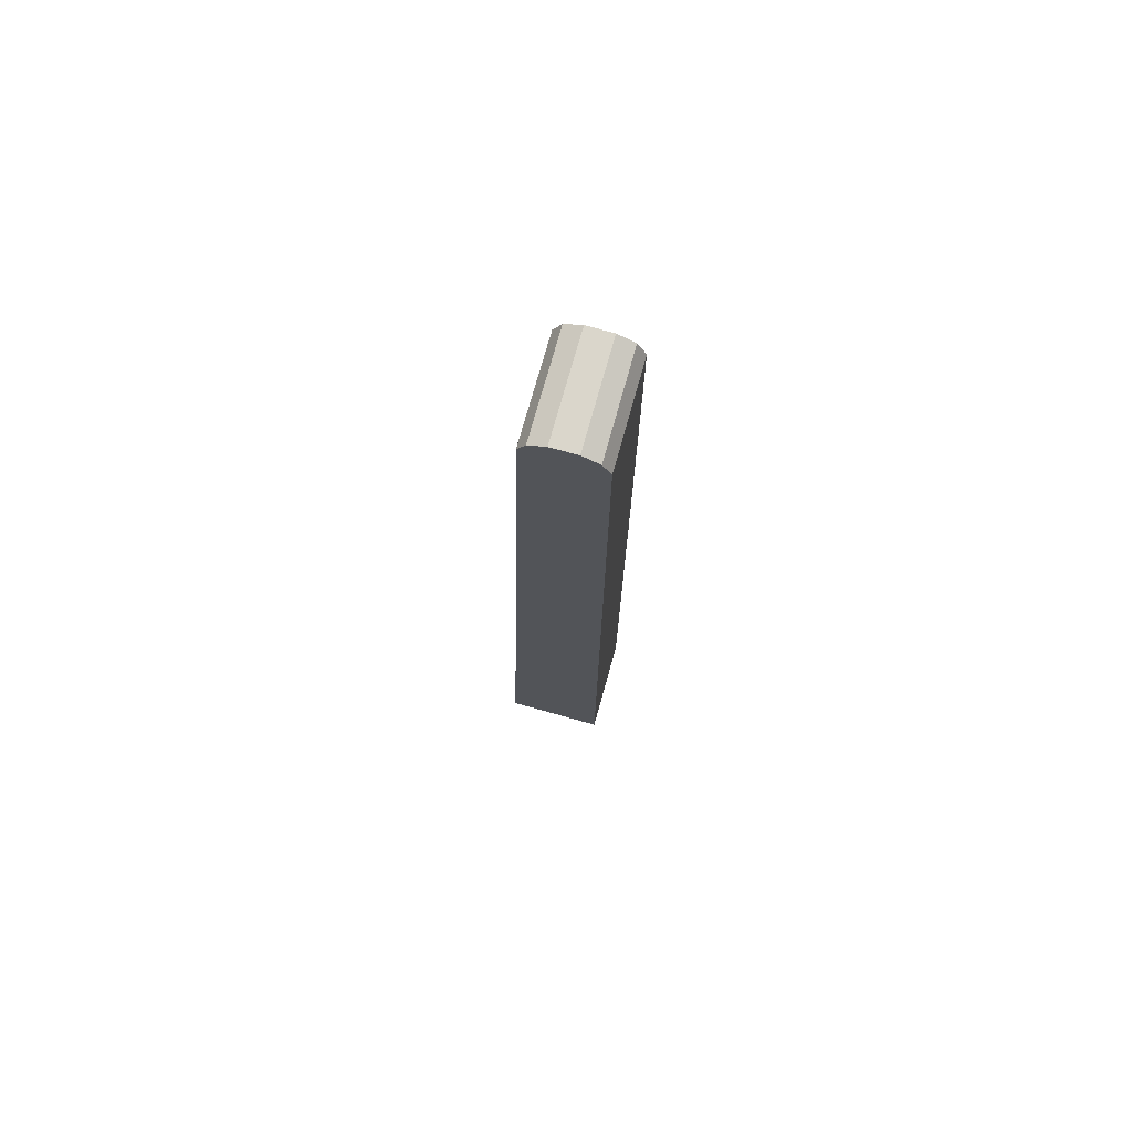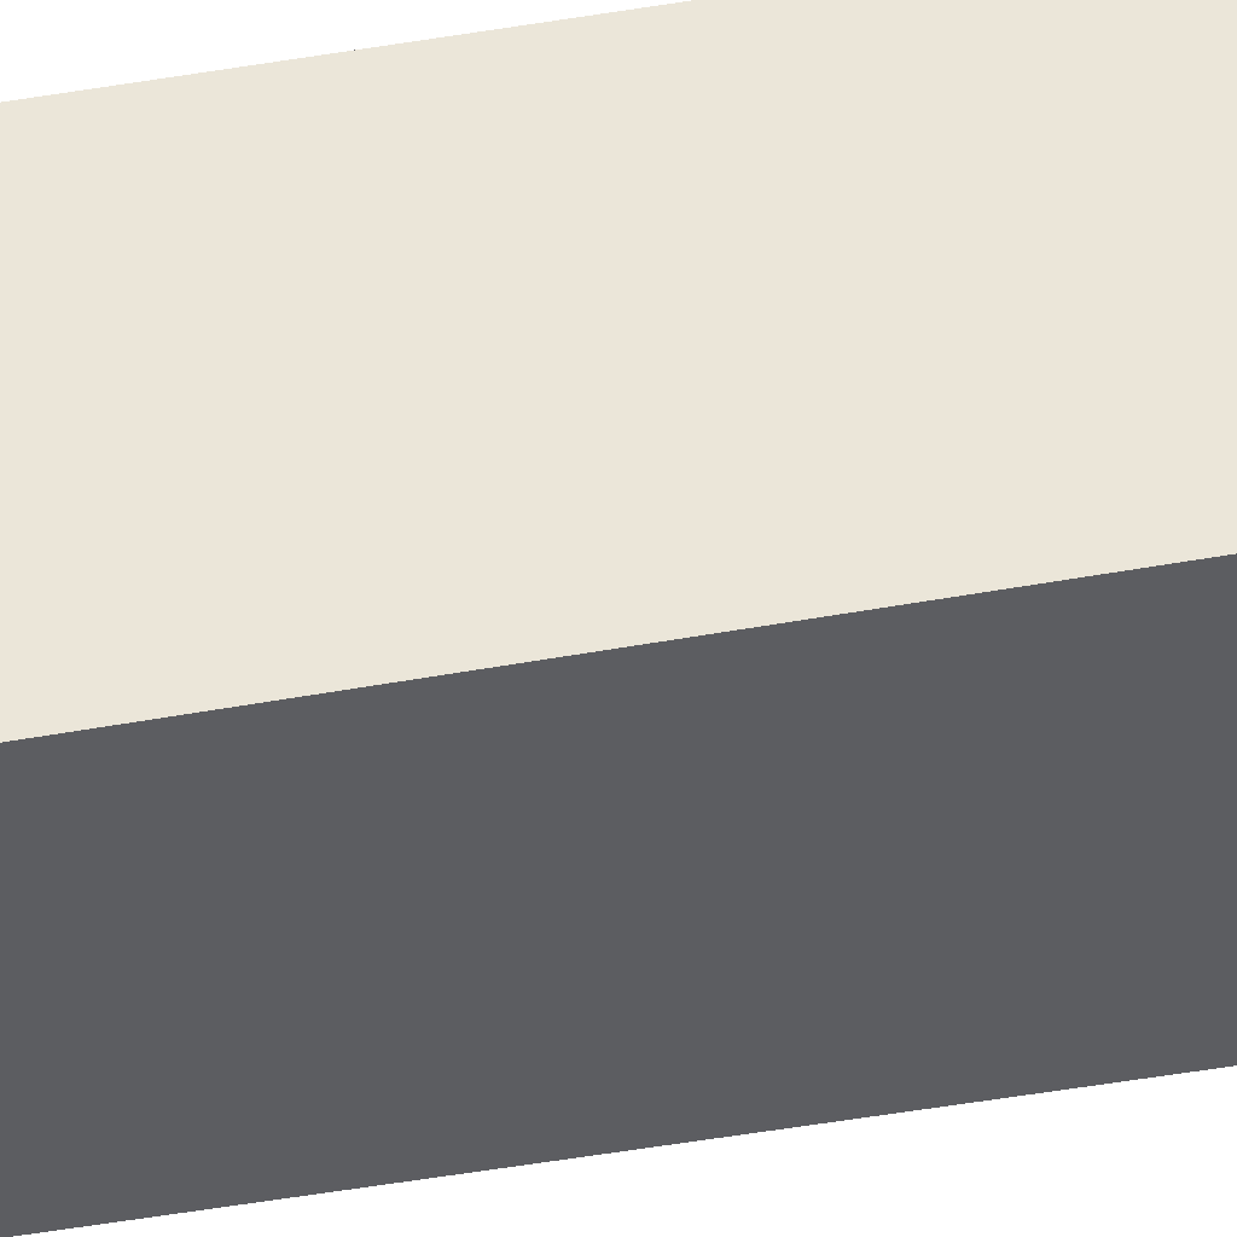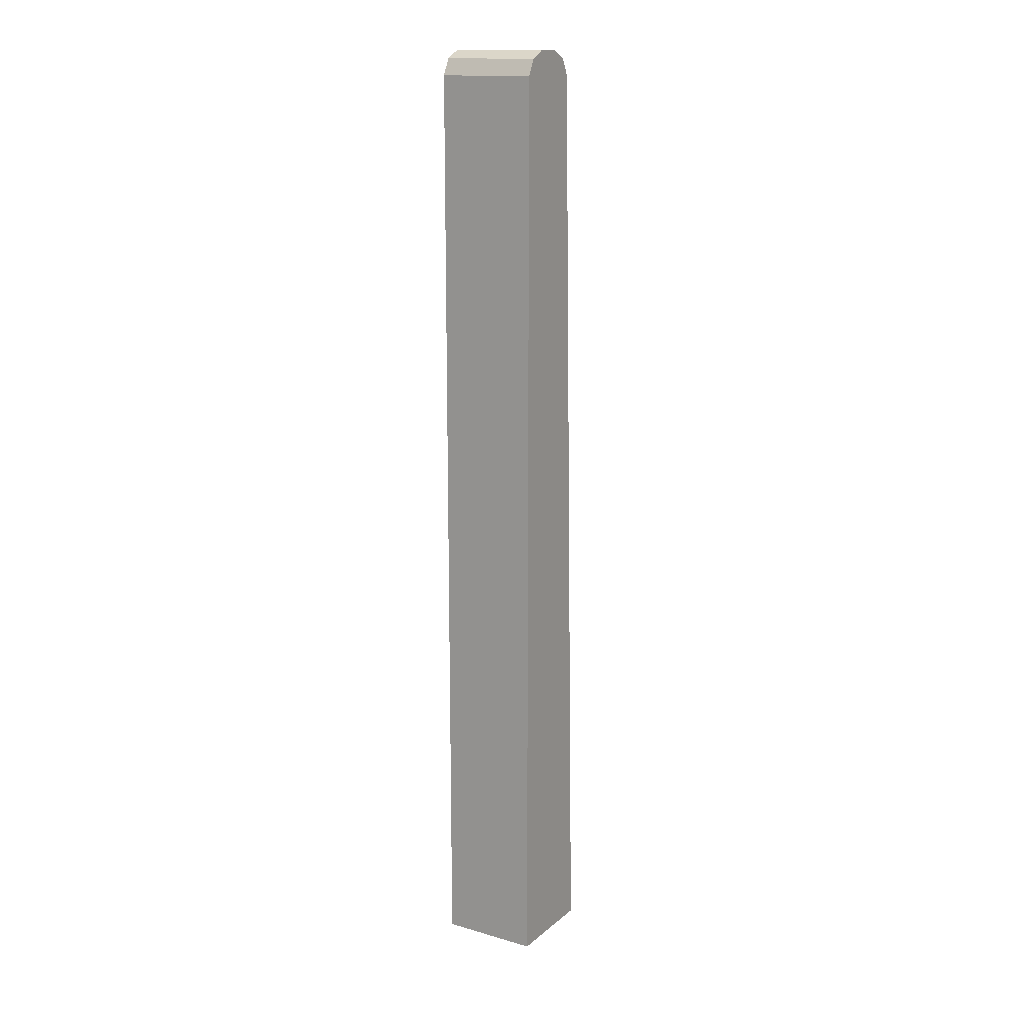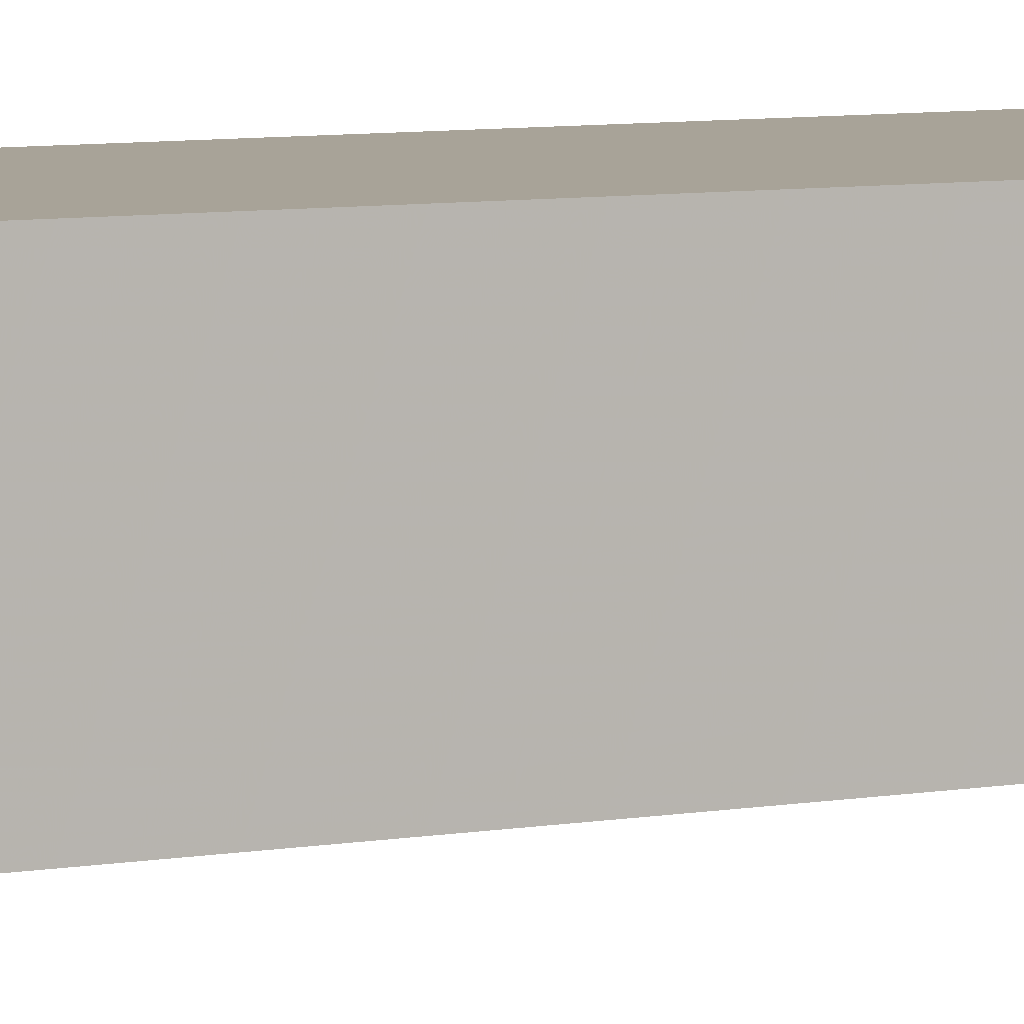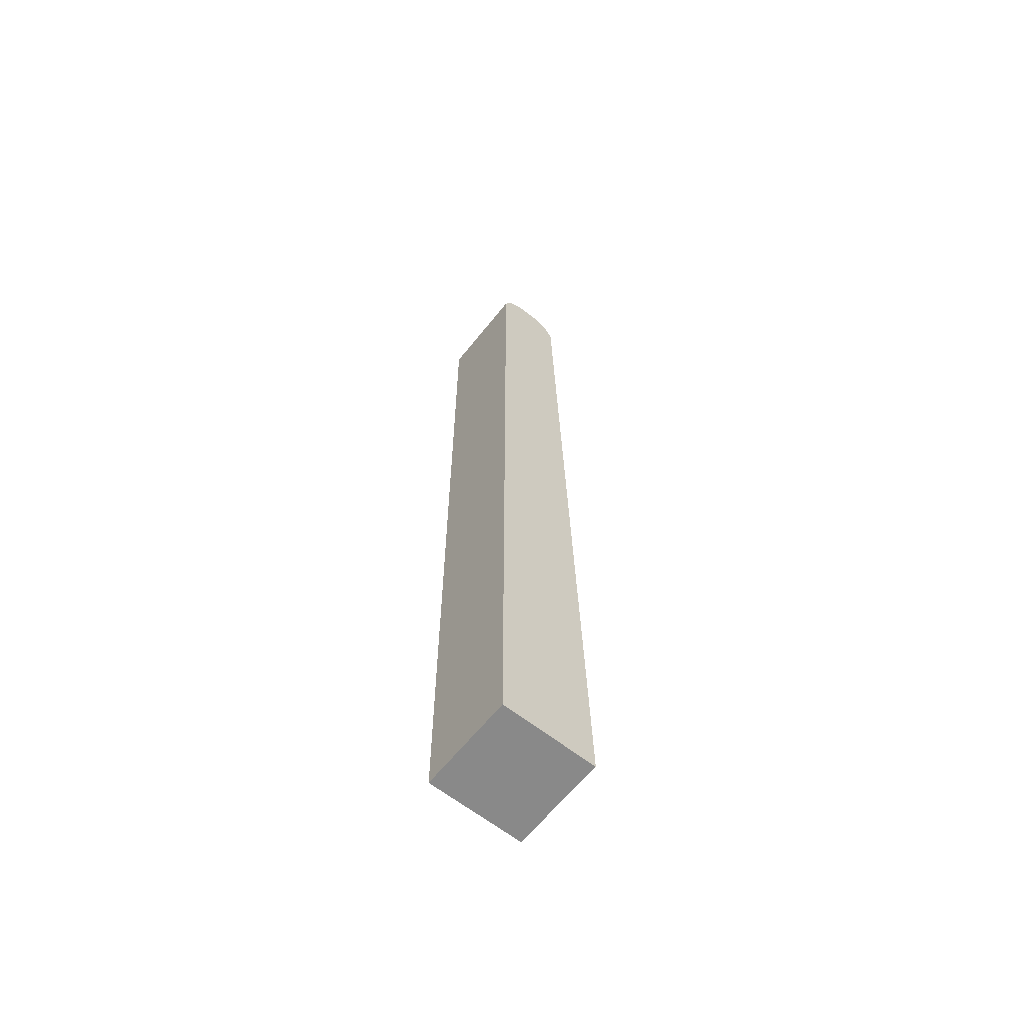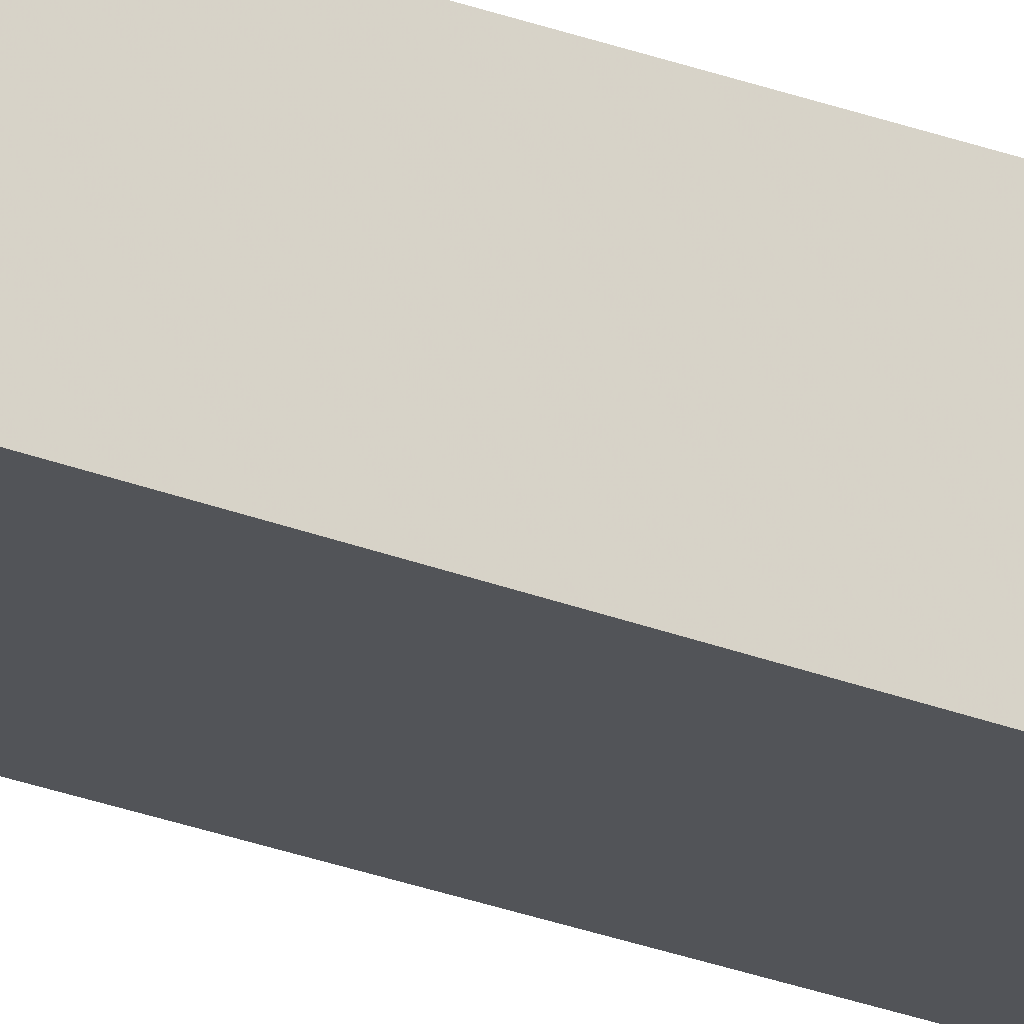
<metadata>
{"format":"obj","ext":"obj","renderer":"f3d","projection":"perspective","resolution":1024,"background":"white","views":[{"elev":74.0,"azim":-74.4,"up":"+Y"},{"elev":46.9,"azim":-101.8,"up":"+Z"},{"elev":14.9,"azim":31.4,"up":"+Y"},{"elev":6.9,"azim":67.5,"up":"+Z"},{"elev":-63.0,"azim":51.5,"up":"+Y"},{"elev":-22.4,"azim":-123.5,"up":"+Z"}]}
</metadata>
<code>
v -0.1277 -0.5763 0.6085
v 0.001087 -0.5763 0.6085
v -0.1277 -0.5763 0.7365
v -0.1277 0.6404 0.6404
v 0.001087 -0.5763 0.7365
v 0.001087 0.6404 0.6404
v -0.1277 0.6404 0.7365
v -0.1277 0.6617 0.6511
v 0.001087 0.6404 0.7365
v 0.001087 0.6617 0.6511
v 0.001087 0.6415 0.7359
v -0.1277 0.6617 0.7258
v -0.1277 0.6724 0.6724
v 0.001087 0.6724 0.6724
v 0.001087 0.6617 0.7258
v -0.1277 0.6724 0.7044
v 0.001087 0.6724 0.7044
f 7 9 11
f 3 5 9
f 3 9 7
f 4 8 10
f 4 10 6
f 7 11 12
f 13 16 17
f 13 17 14
f 8 14 10
f 11 15 12
f 12 15 17
f 12 17 16
f 2 9 5
f 8 13 14
f 2 11 9
f 1 16 13
f 2 17 15
f 2 15 11
f 1 2 5
f 1 3 7
f 1 7 12
f 1 12 16
f 1 13 8
f 1 5 3
f 1 4 6
f 1 6 2
f 2 6 10
f 2 10 14
f 2 14 17
f 1 8 4

</code>
